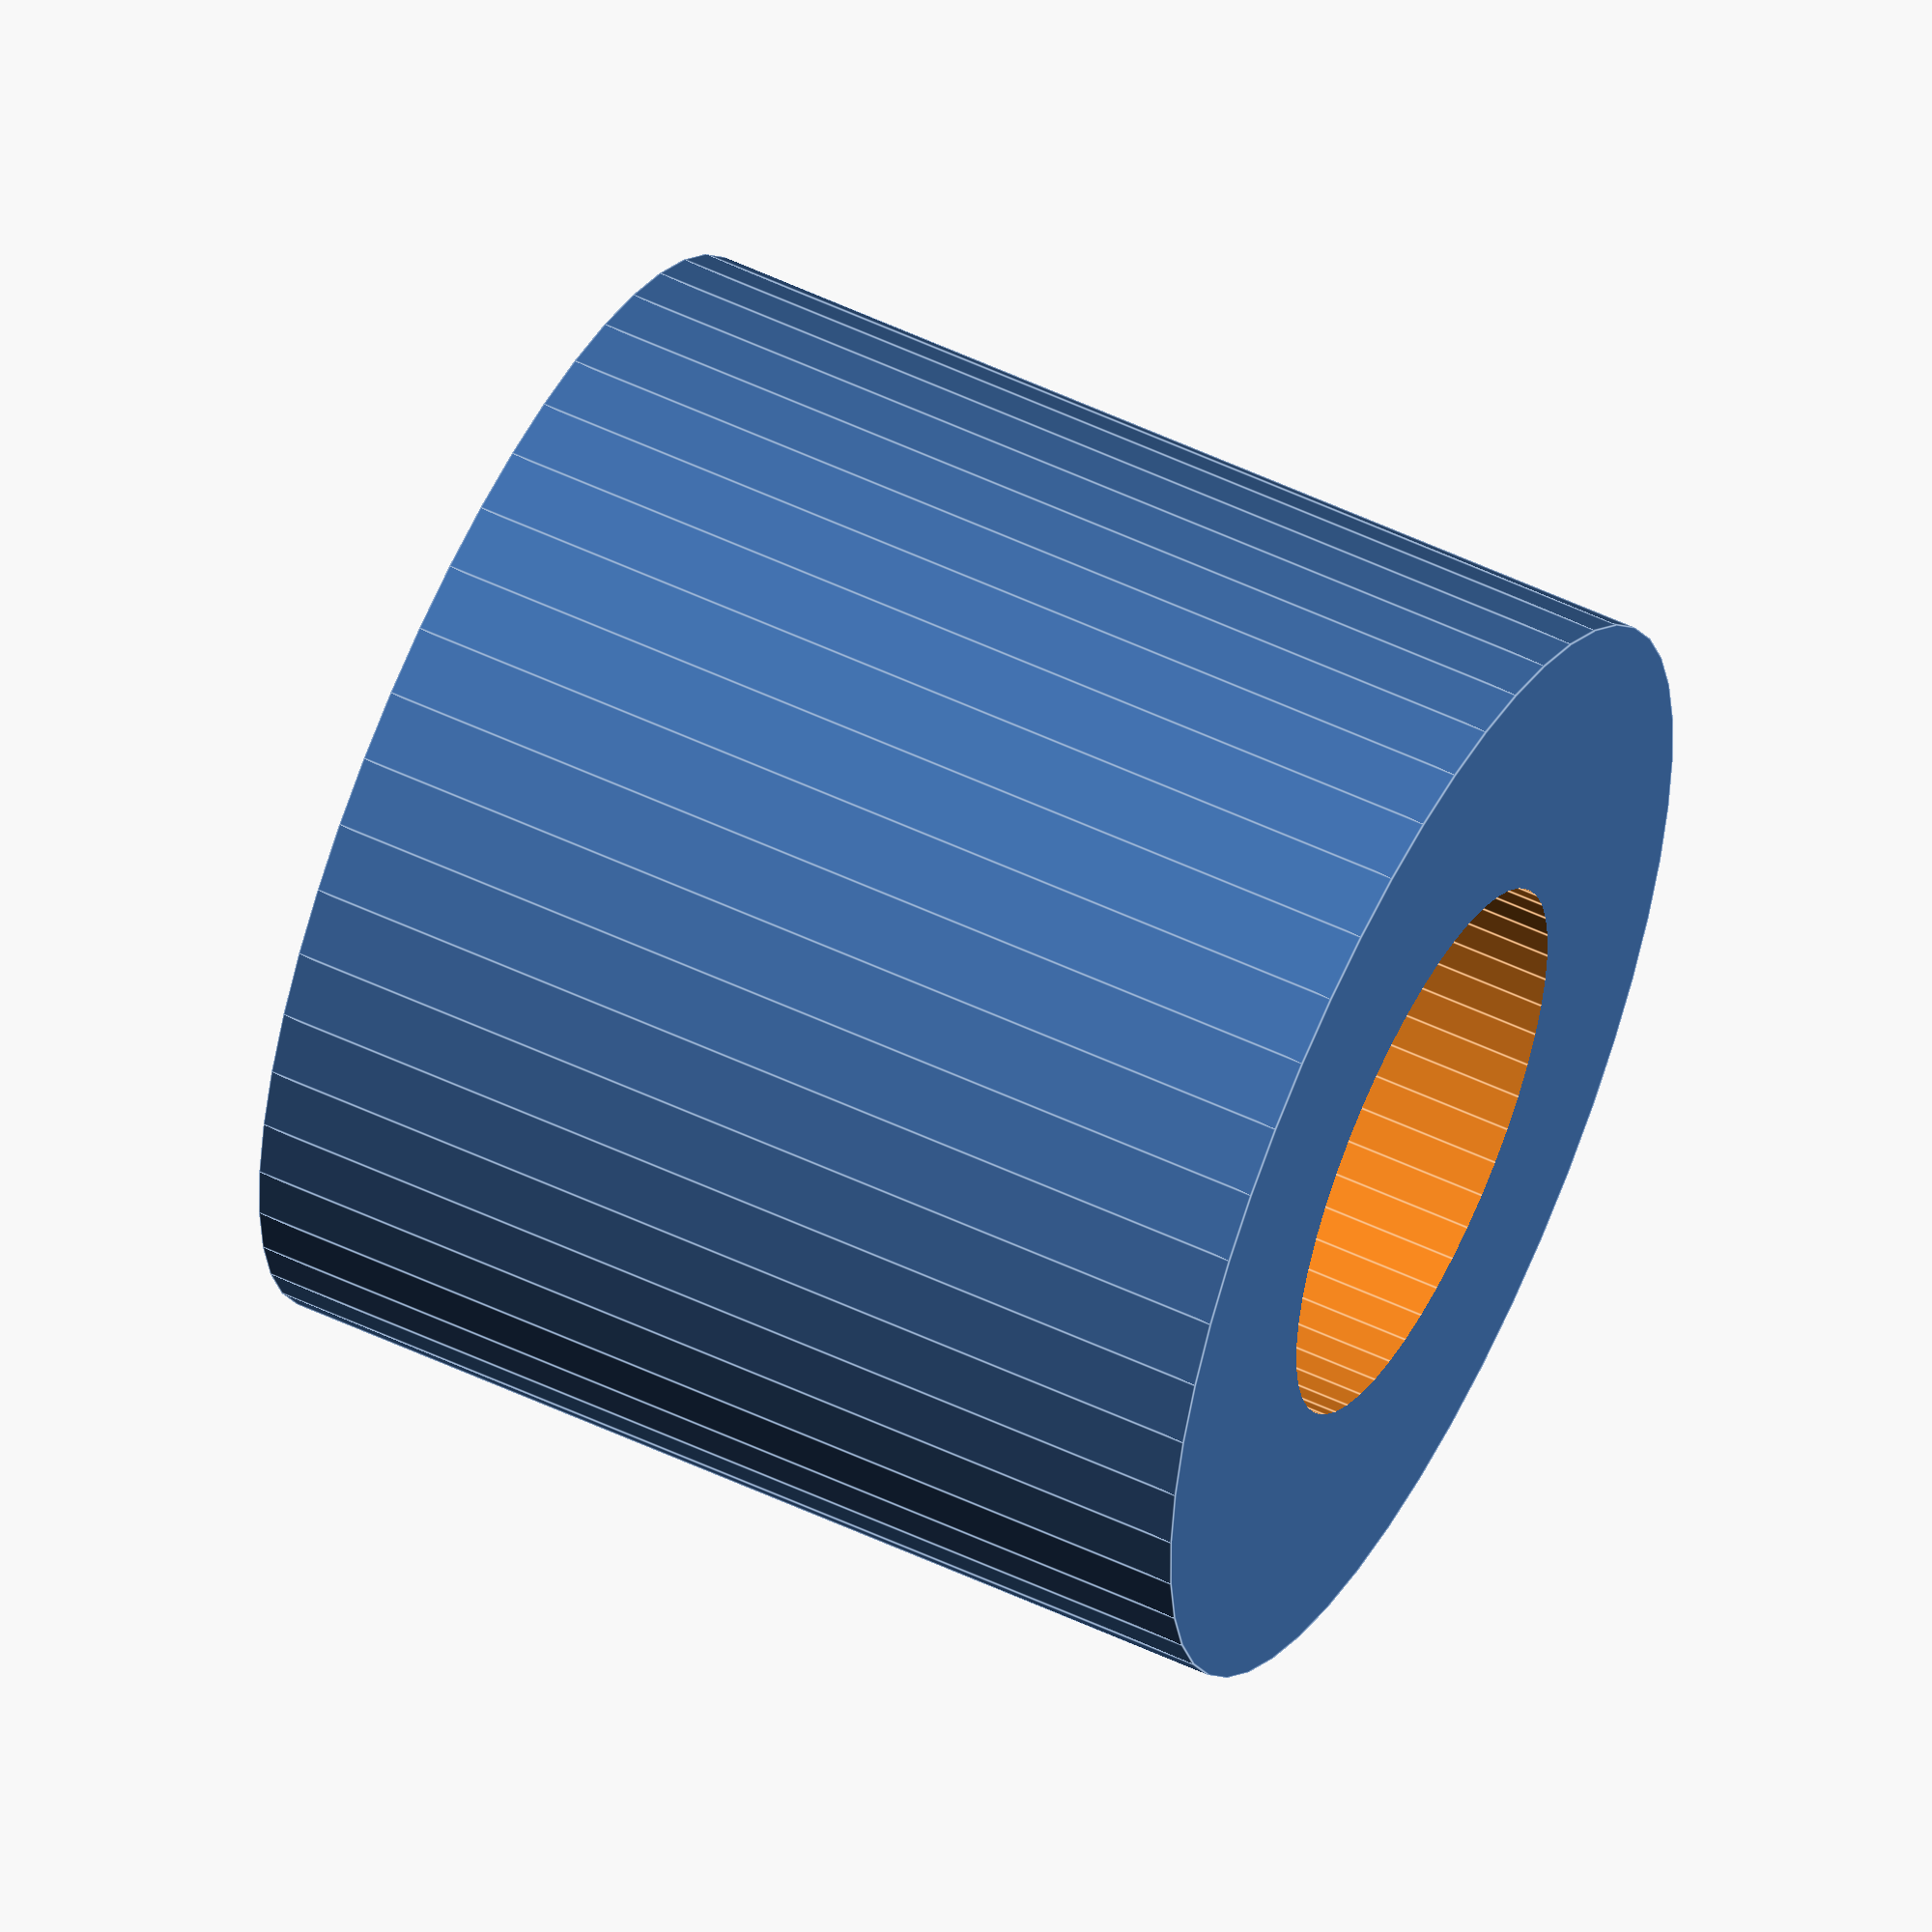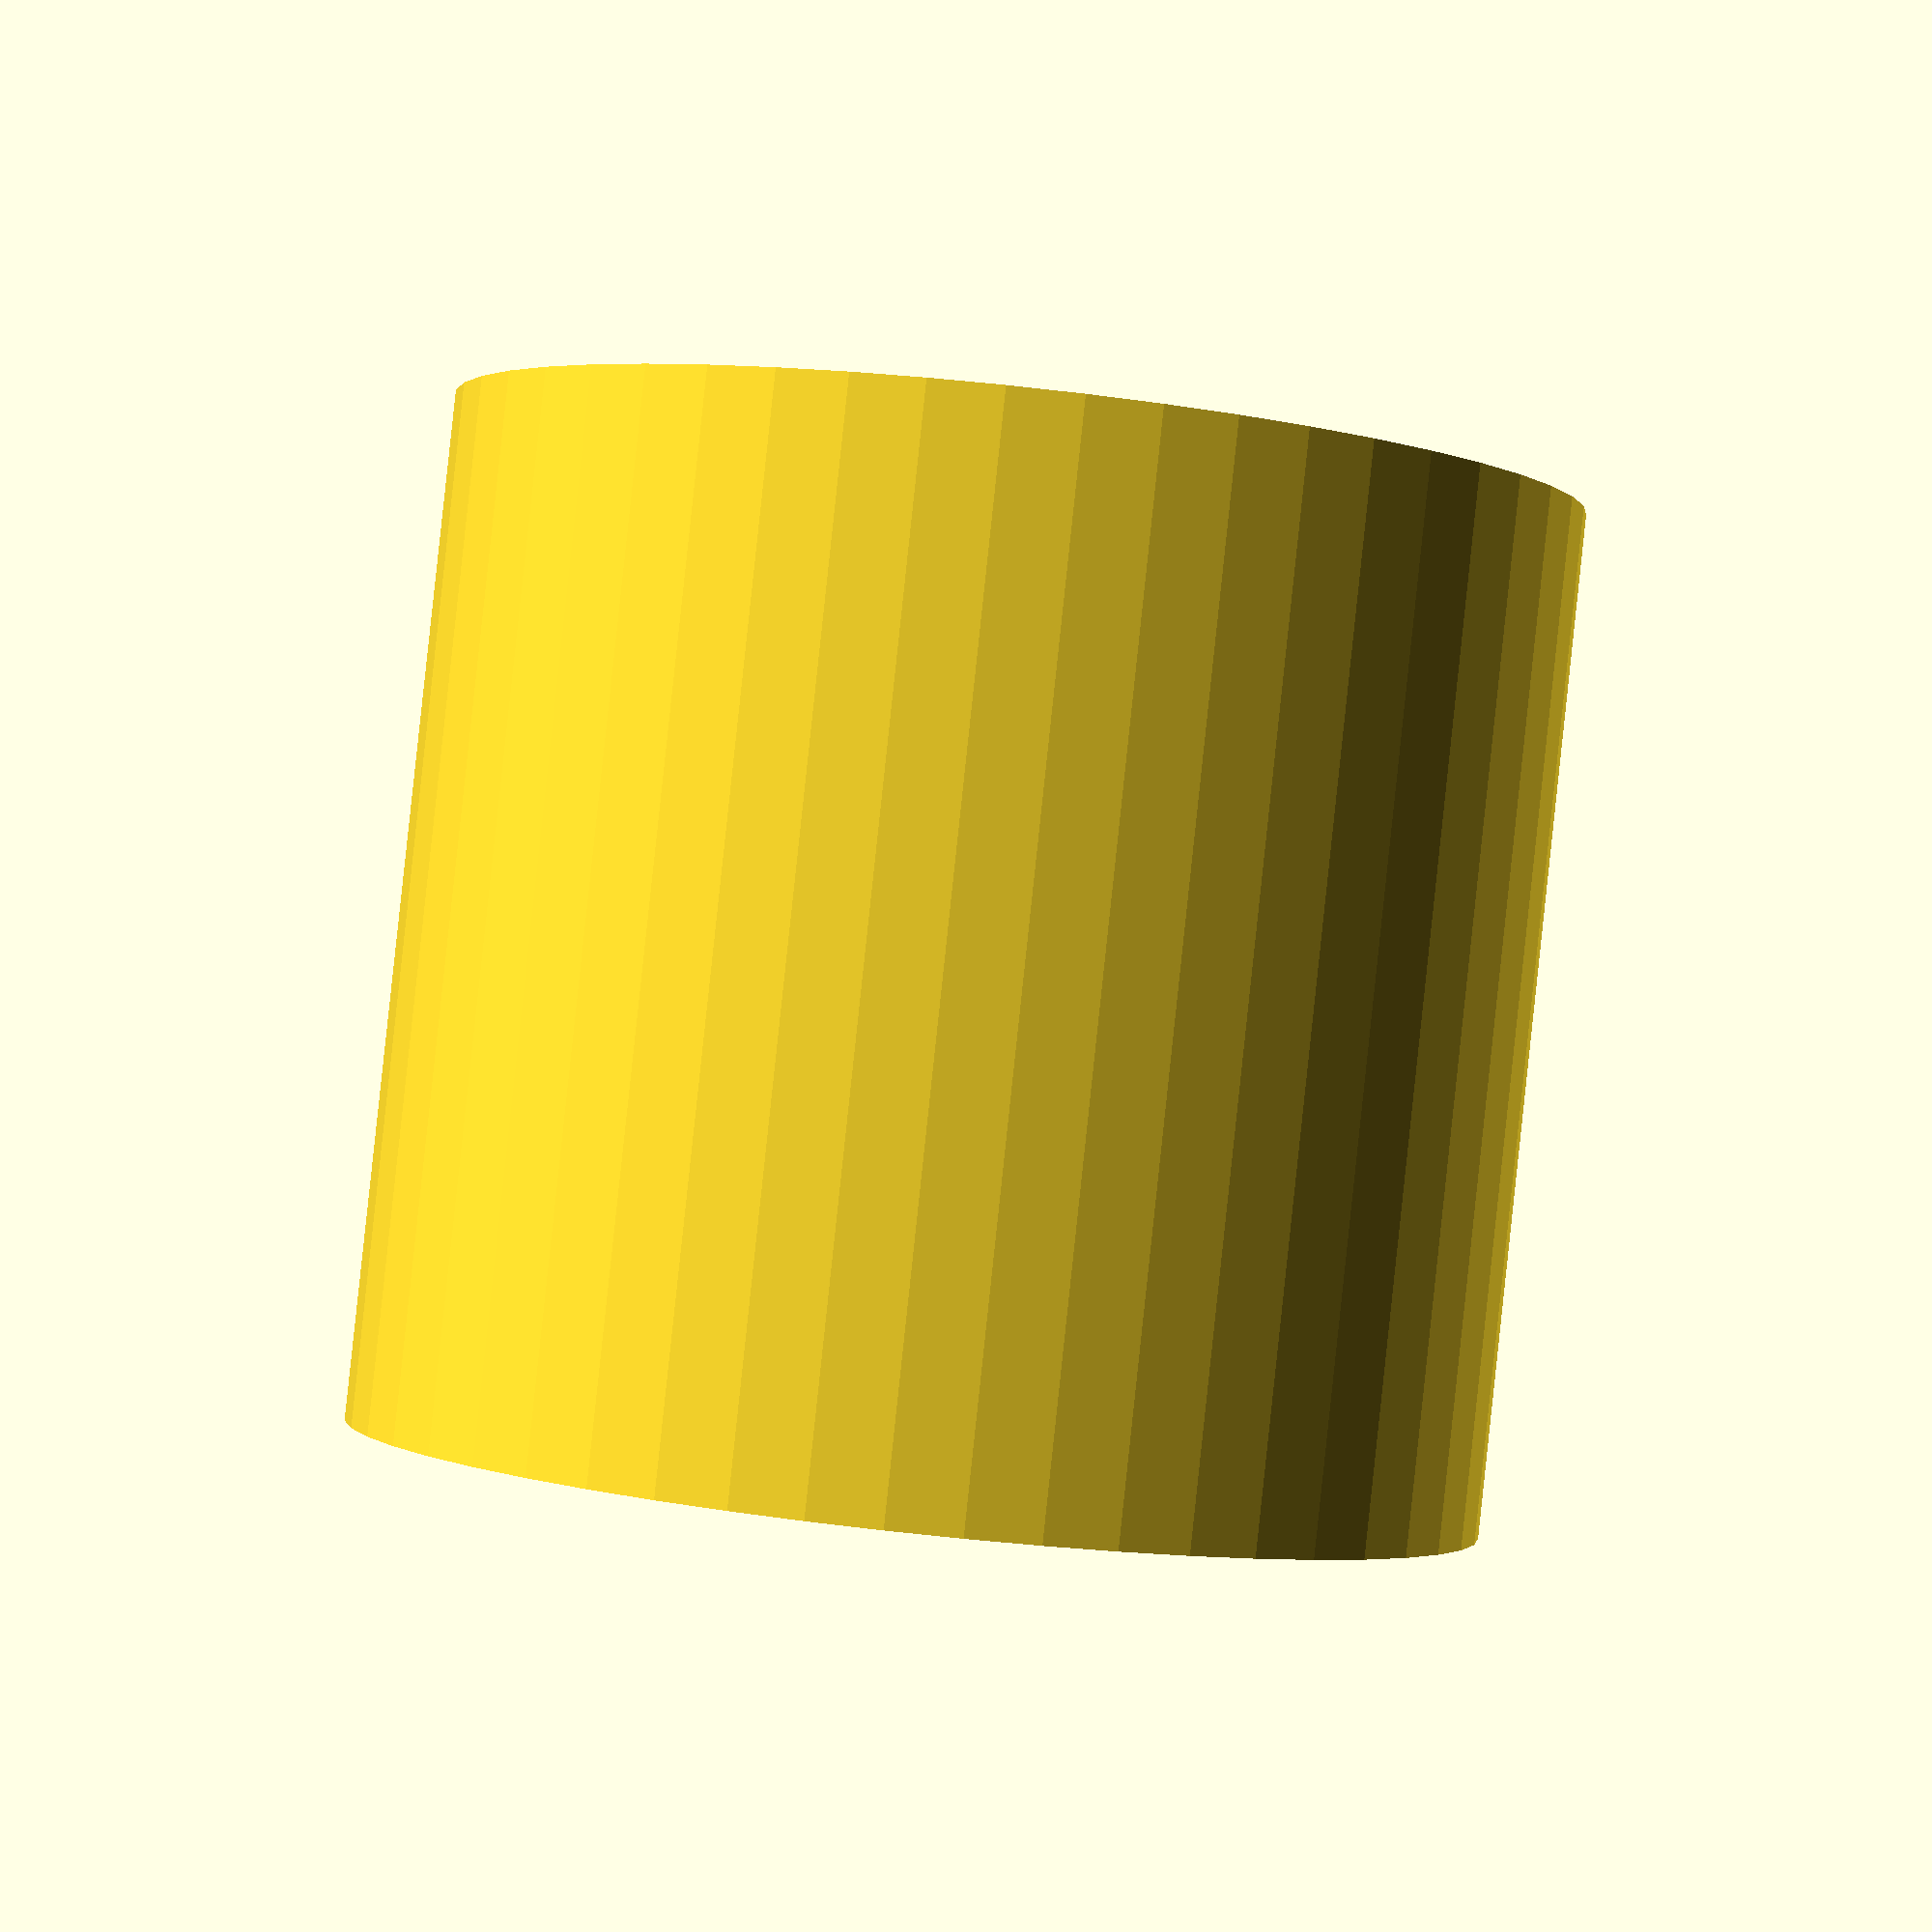
<openscad>
$fn = 50;


difference() {
	union() {
		translate(v = [0, 0, -9.0000000000]) {
			cylinder(h = 18, r = 10.0000000000);
		}
	}
	union() {
		translate(v = [0, 0, -100.0000000000]) {
			cylinder(h = 200, r = 5.0000000000);
		}
	}
}
</openscad>
<views>
elev=305.0 azim=335.2 roll=296.4 proj=o view=edges
elev=270.6 azim=80.9 roll=6.1 proj=p view=solid
</views>
